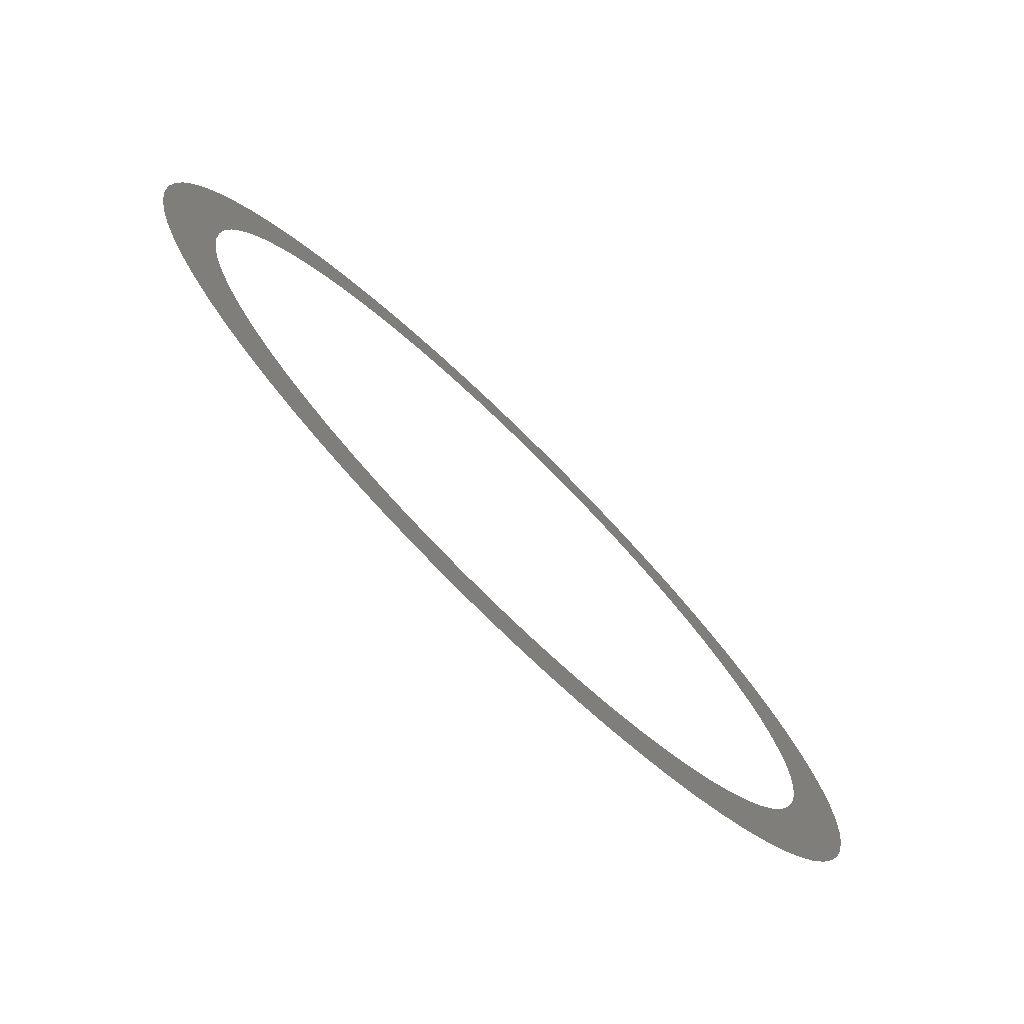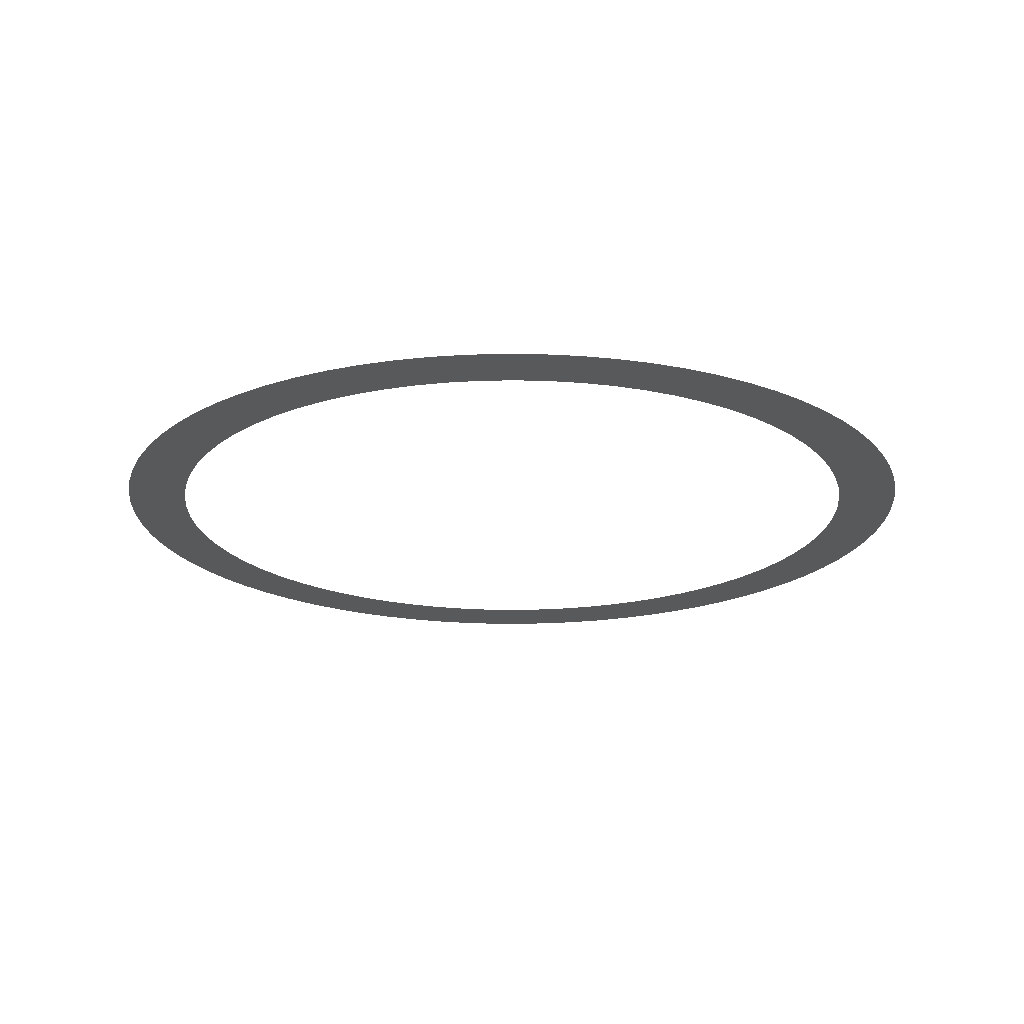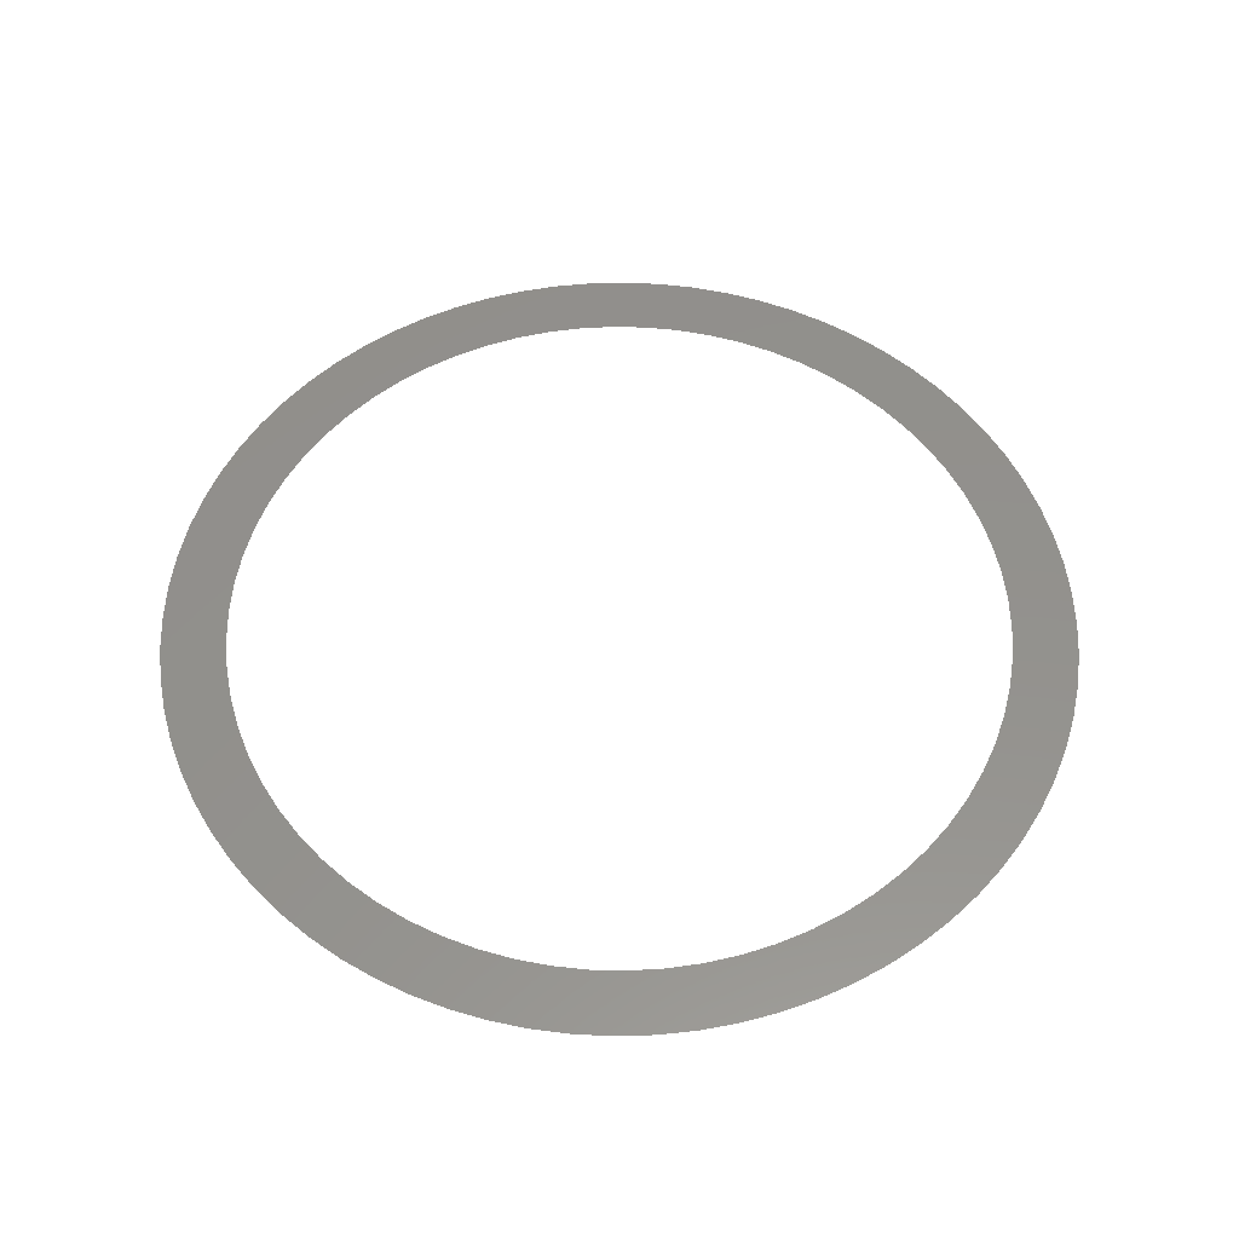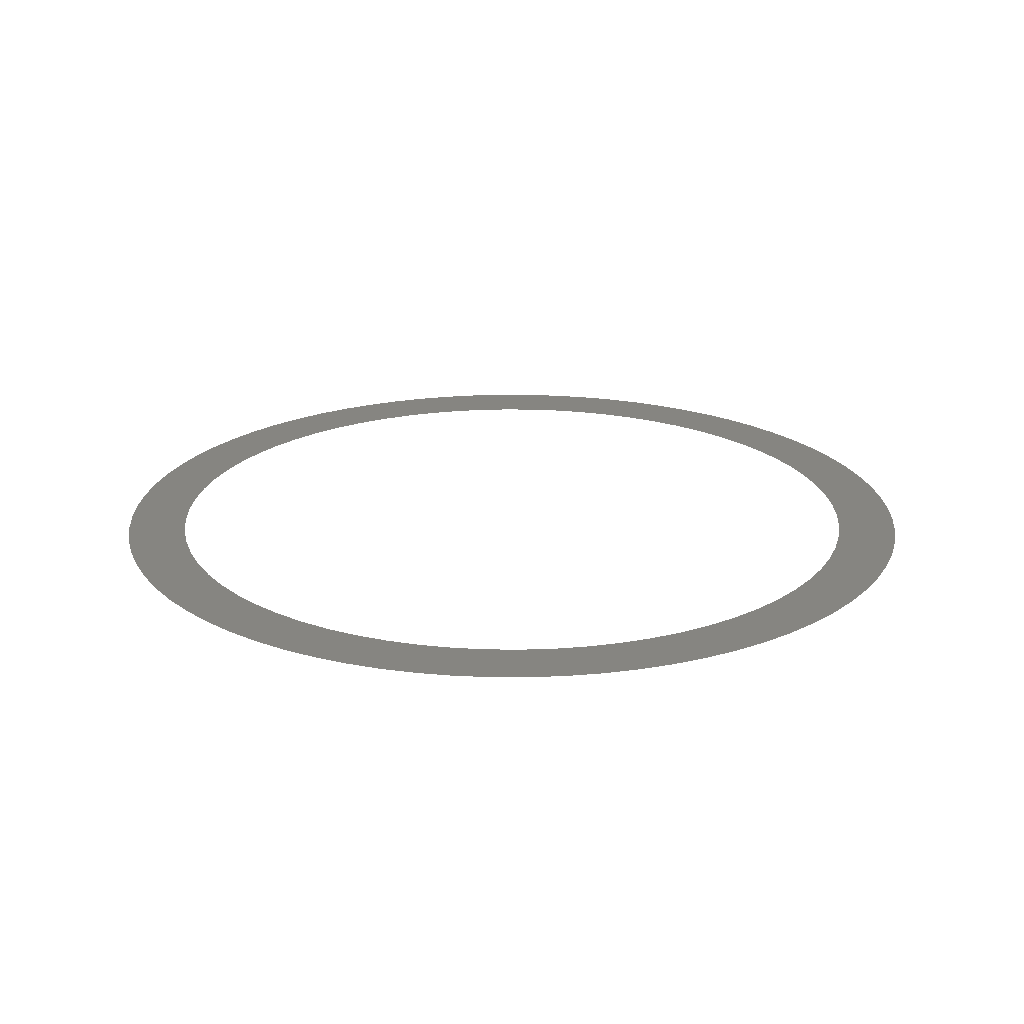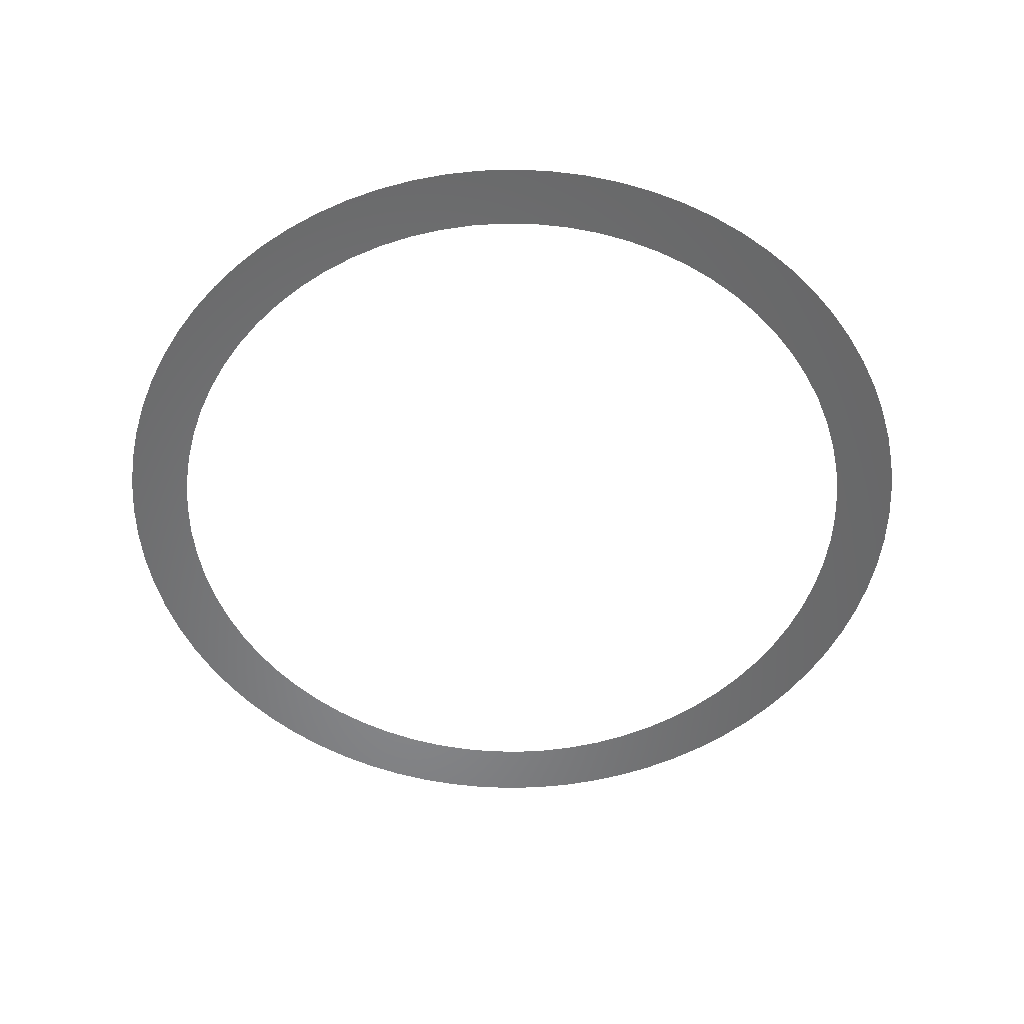
<metadata>
{"format":"stl","ext":"stl","renderer":"f3d","projection":"perspective","resolution":1024,"background":"white","views":[{"elev":-76.8,"azim":135.7,"up":"+Y"},{"elev":-20.3,"azim":-74.9,"up":"+Z"},{"elev":54.6,"azim":171.2,"up":"+Z"},{"elev":21.3,"azim":-101.5,"up":"+Z"},{"elev":-54.0,"azim":-171.0,"up":"+Z"}]}
</metadata>
<code>
# stl→obj: 146 verts, 146 faces
v -3.291 -179.1 -233.6
v -4.088 -178.8 -233.6
v -3.763 -178.5 -233.6
v -3.587 -179.4 -233.6
v -4.385 -179.1 -233.6
v -2.969 -178.8 -233.6
v -3.413 -178.2 -233.6
v -3.853 -179.8 -233.6
v -4.652 -179.5 -233.6
v -2.624 -178.6 -233.6
v -3.039 -177.9 -233.6
v -4.088 -180.1 -233.6
v -4.887 -179.9 -233.6
v -2.257 -178.4 -233.6
v -2.644 -177.7 -233.6
v -2.232 -177.5 -233.6
v -4.291 -180.5 -233.6
v -5.088 -180.3 -233.6
v -1.872 -178.2 -233.6
v -1.804 -177.3 -233.6
v -4.459 -180.9 -233.6
v -5.255 -180.8 -233.6
v -1.472 -178 -233.6
v -1.364 -177.2 -233.6
v -4.591 -181.3 -233.6
v -5.386 -181.2 -233.6
v -1.06 -177.9 -233.6
v -0.9145 -177.1 -233.6
v -4.686 -181.7 -233.6
v -5.48 -181.6 -233.6
v -0.6393 -177.8 -233.6
v -0.4588 -177 -233.6
v -4.743 -182.1 -233.6
v -5.537 -182.1 -233.6
v -0.2137 -177.8 -233.6
v -3.609e-14 -177 -233.6
v -4.763 -182.6 -233.6
v -5.537 -183 -233.6
v -5.556 -182.6 -233.6
v 0.2137 -177.8 -233.6
v 0.4588 -177 -233.6
v -4.743 -183 -233.6
v -5.48 -183.5 -233.6
v 0.6393 -177.8 -233.6
v 0.9145 -177.1 -233.6
v -4.686 -183.4 -233.6
v -5.386 -183.9 -233.6
v 1.06 -177.9 -233.6
v 1.364 -177.2 -233.6
v -4.591 -183.8 -233.6
v -5.255 -184.4 -233.6
v 1.472 -178 -233.6
v 1.804 -177.3 -233.6
v -4.459 -184.2 -233.6
v -5.088 -184.8 -233.6
v 1.872 -178.2 -233.6
v 2.232 -177.5 -233.6
v -4.291 -184.6 -233.6
v -4.887 -185.2 -233.6
v 2.257 -178.4 -233.6
v 2.644 -177.7 -233.6
v -4.088 -185 -233.6
v -4.652 -185.6 -233.6
v 3.039 -177.9 -233.6
v 2.624 -178.6 -233.6
v -3.853 -185.4 -233.6
v -4.385 -186 -233.6
v 3.413 -178.2 -233.6
v 2.969 -178.8 -233.6
v -3.587 -185.7 -233.6
v -4.088 -186.3 -233.6
v 3.763 -178.5 -233.6
v 3.291 -179.1 -233.6
v -3.291 -186 -233.6
v -3.763 -186.7 -233.6
v 4.088 -178.8 -233.6
v 3.587 -179.4 -233.6
v -2.969 -186.3 -233.6
v -3.413 -186.9 -233.6
v 4.385 -179.1 -233.6
v 3.853 -179.8 -233.6
v -2.624 -186.5 -233.6
v -3.039 -187.2 -233.6
v 4.652 -179.5 -233.6
v 4.088 -180.1 -233.6
v -2.257 -186.8 -233.6
v -2.644 -187.4 -233.6
v 4.887 -179.9 -233.6
v 4.291 -180.5 -233.6
v -2.232 -187.7 -233.6
v -1.872 -186.9 -233.6
v 5.088 -180.3 -233.6
v 4.459 -180.9 -233.6
v -1.804 -187.8 -233.6
v -1.472 -187.1 -233.6
v 5.255 -180.8 -233.6
v 4.591 -181.3 -233.6
v -1.364 -187.9 -233.6
v -1.06 -187.2 -233.6
v 5.386 -181.2 -233.6
v 4.686 -181.7 -233.6
v -0.9145 -188 -233.6
v -0.6393 -187.3 -233.6
v 5.48 -181.6 -233.6
v 4.743 -182.1 -233.6
v -0.4588 -188.1 -233.6
v -0.2137 -187.3 -233.6
v 5.537 -182.1 -233.6
v 4.763 -182.6 -233.6
v -3.745e-14 -188.1 -233.6
v 0.2137 -187.3 -233.6
v 5.556 -182.6 -233.6
v 5.537 -183 -233.6
v 4.743 -183 -233.6
v 0.4588 -188.1 -233.6
v 0.6393 -187.3 -233.6
v 5.48 -183.5 -233.6
v 4.686 -183.4 -233.6
v 0.9145 -188 -233.6
v 1.06 -187.2 -233.6
v 5.386 -183.9 -233.6
v 4.591 -183.8 -233.6
v 1.364 -187.9 -233.6
v 1.472 -187.1 -233.6
v 5.255 -184.4 -233.6
v 4.459 -184.2 -233.6
v 1.804 -187.8 -233.6
v 1.872 -186.9 -233.6
v 5.088 -184.8 -233.6
v 4.291 -184.6 -233.6
v 2.232 -187.7 -233.6
v 2.257 -186.8 -233.6
v 4.887 -185.2 -233.6
v 4.088 -185 -233.6
v 2.644 -187.4 -233.6
v 4.652 -185.6 -233.6
v 3.853 -185.4 -233.6
v 3.039 -187.2 -233.6
v 2.624 -186.5 -233.6
v 4.385 -186 -233.6
v 3.587 -185.7 -233.6
v 3.413 -186.9 -233.6
v 2.969 -186.3 -233.6
v 3.763 -186.7 -233.6
v 3.291 -186 -233.6
v 4.088 -186.3 -233.6
f 1 2 3
f 4 2 1
f 4 5 2
f 6 3 7
f 6 1 3
f 8 9 5
f 8 5 4
f 10 7 11
f 10 6 7
f 12 13 9
f 12 9 8
f 14 15 16
f 14 11 15
f 14 10 11
f 17 13 12
f 17 18 13
f 19 16 20
f 19 14 16
f 21 18 17
f 21 22 18
f 23 20 24
f 23 19 20
f 25 26 22
f 25 22 21
f 27 24 28
f 27 23 24
f 29 30 26
f 29 26 25
f 31 27 28
f 31 28 32
f 33 30 29
f 33 34 30
f 35 31 32
f 35 32 36
f 37 38 39
f 37 34 33
f 37 39 34
f 40 35 36
f 40 36 41
f 42 43 38
f 42 38 37
f 44 40 41
f 44 41 45
f 46 47 43
f 46 43 42
f 48 44 45
f 48 45 49
f 50 51 47
f 50 47 46
f 52 48 49
f 52 49 53
f 54 55 51
f 54 51 50
f 56 53 57
f 56 52 53
f 58 59 55
f 58 55 54
f 60 57 61
f 60 56 57
f 62 59 58
f 63 59 62
f 64 60 61
f 65 60 64
f 66 63 62
f 67 63 66
f 68 65 64
f 69 65 68
f 70 67 66
f 71 67 70
f 72 69 68
f 73 69 72
f 74 71 70
f 75 71 74
f 76 73 72
f 77 73 76
f 78 75 74
f 79 75 78
f 80 77 76
f 81 77 80
f 82 79 78
f 83 79 82
f 84 81 80
f 85 81 84
f 86 83 82
f 87 83 86
f 88 89 85
f 88 85 84
f 90 86 91
f 90 87 86
f 92 89 88
f 92 93 89
f 94 90 91
f 94 91 95
f 96 93 92
f 96 97 93
f 98 94 95
f 98 95 99
f 100 97 96
f 100 101 97
f 102 99 103
f 102 98 99
f 104 101 100
f 104 105 101
f 106 103 107
f 106 102 103
f 108 105 104
f 108 109 105
f 110 107 111
f 110 106 107
f 112 109 108
f 113 114 109
f 113 109 112
f 115 111 116
f 115 110 111
f 117 118 114
f 117 114 113
f 119 116 120
f 119 115 116
f 121 122 118
f 121 118 117
f 123 120 124
f 123 119 120
f 125 122 121
f 125 126 122
f 127 124 128
f 127 123 124
f 129 126 125
f 129 130 126
f 131 127 128
f 131 128 132
f 133 130 129
f 133 134 130
f 135 131 132
f 136 134 133
f 136 137 134
f 138 135 132
f 138 132 139
f 140 137 136
f 140 141 137
f 142 138 139
f 142 139 143
f 144 142 143
f 144 143 145
f 146 141 140
f 146 144 145
f 146 145 141

</code>
